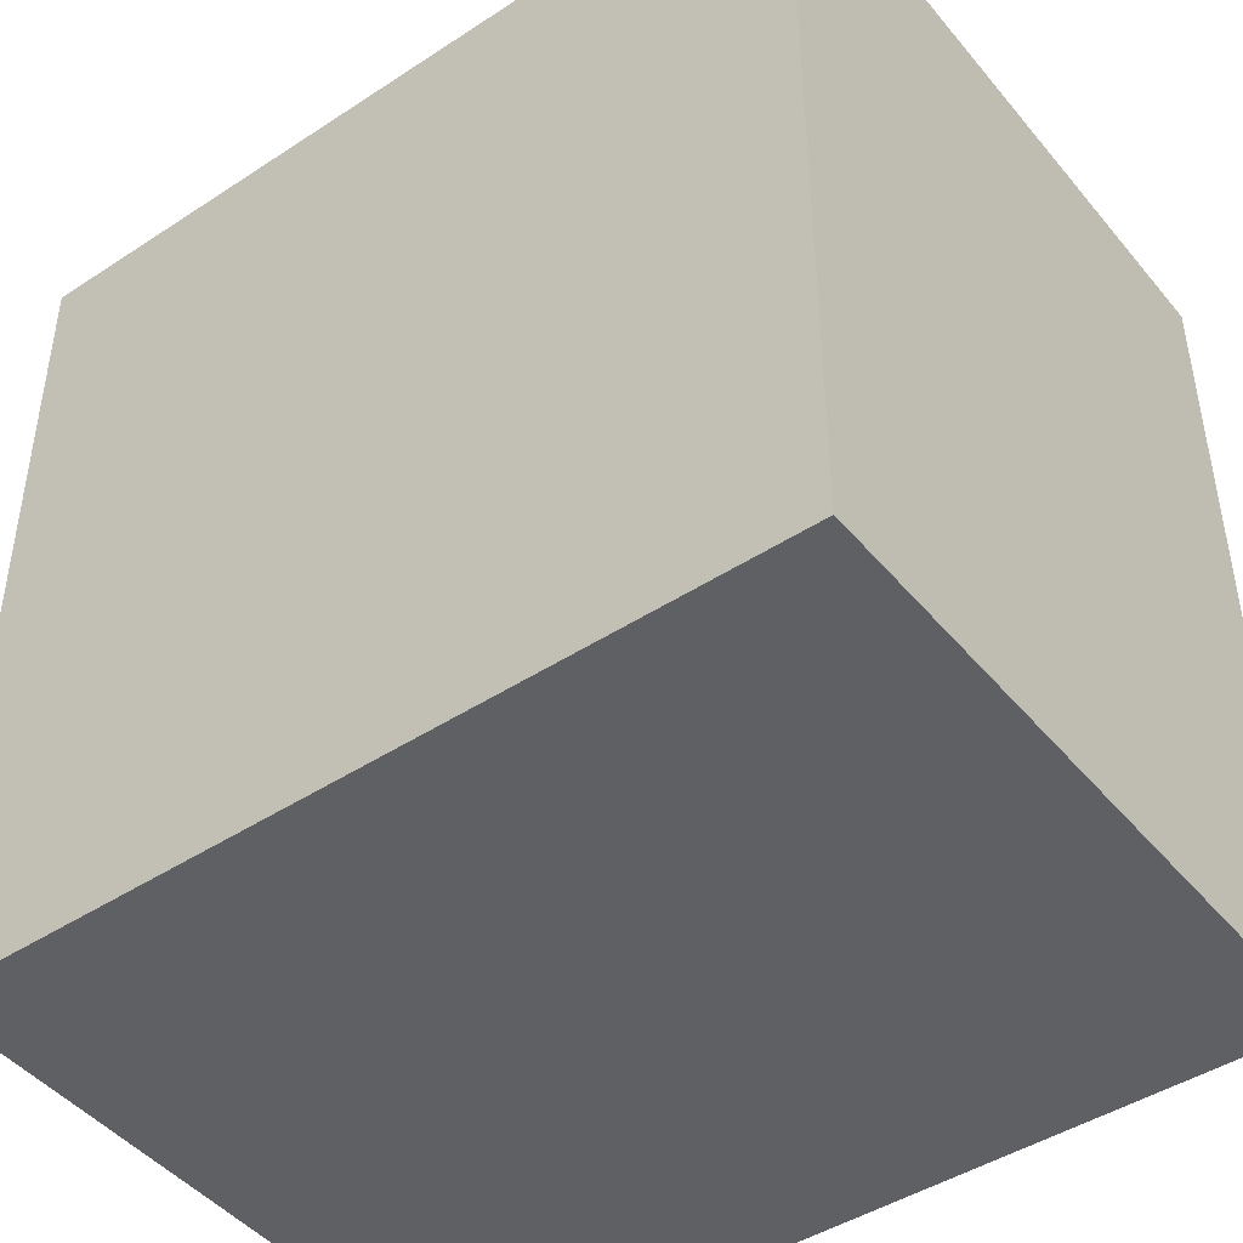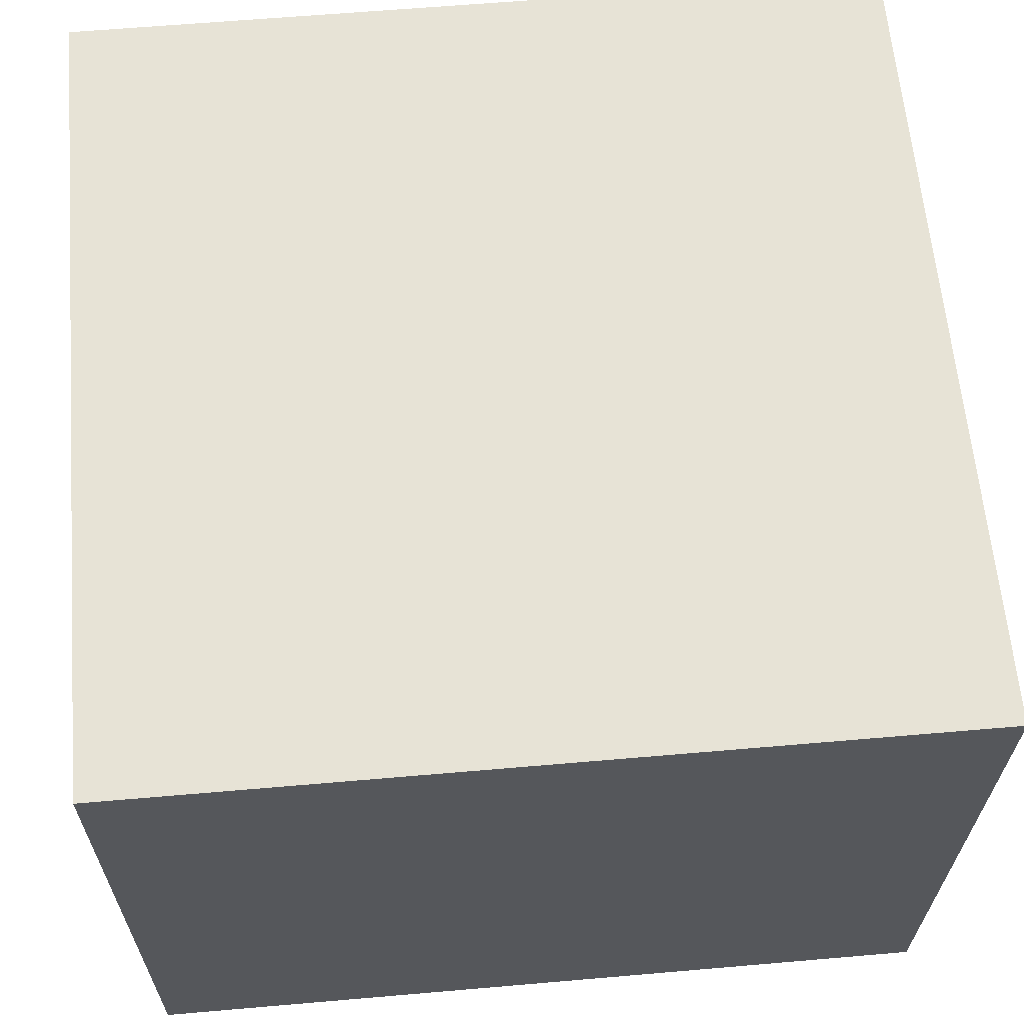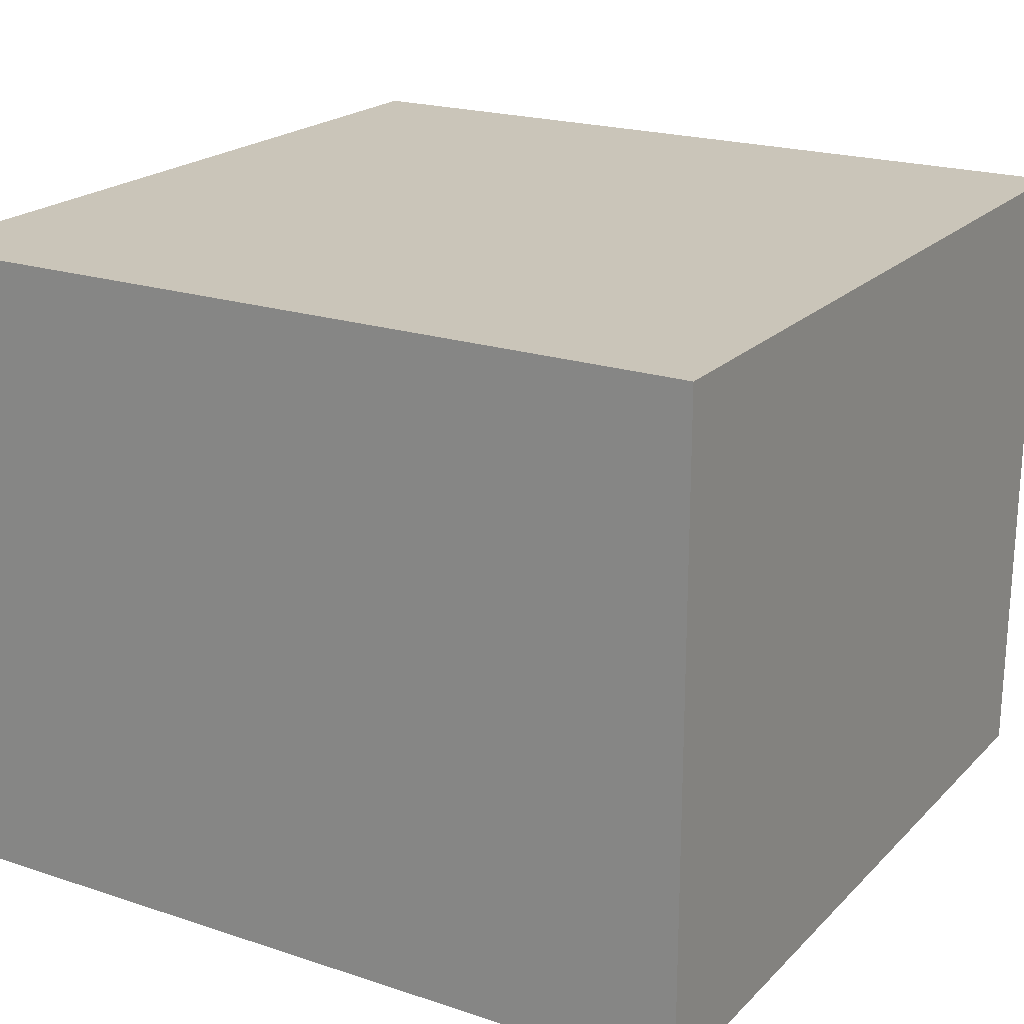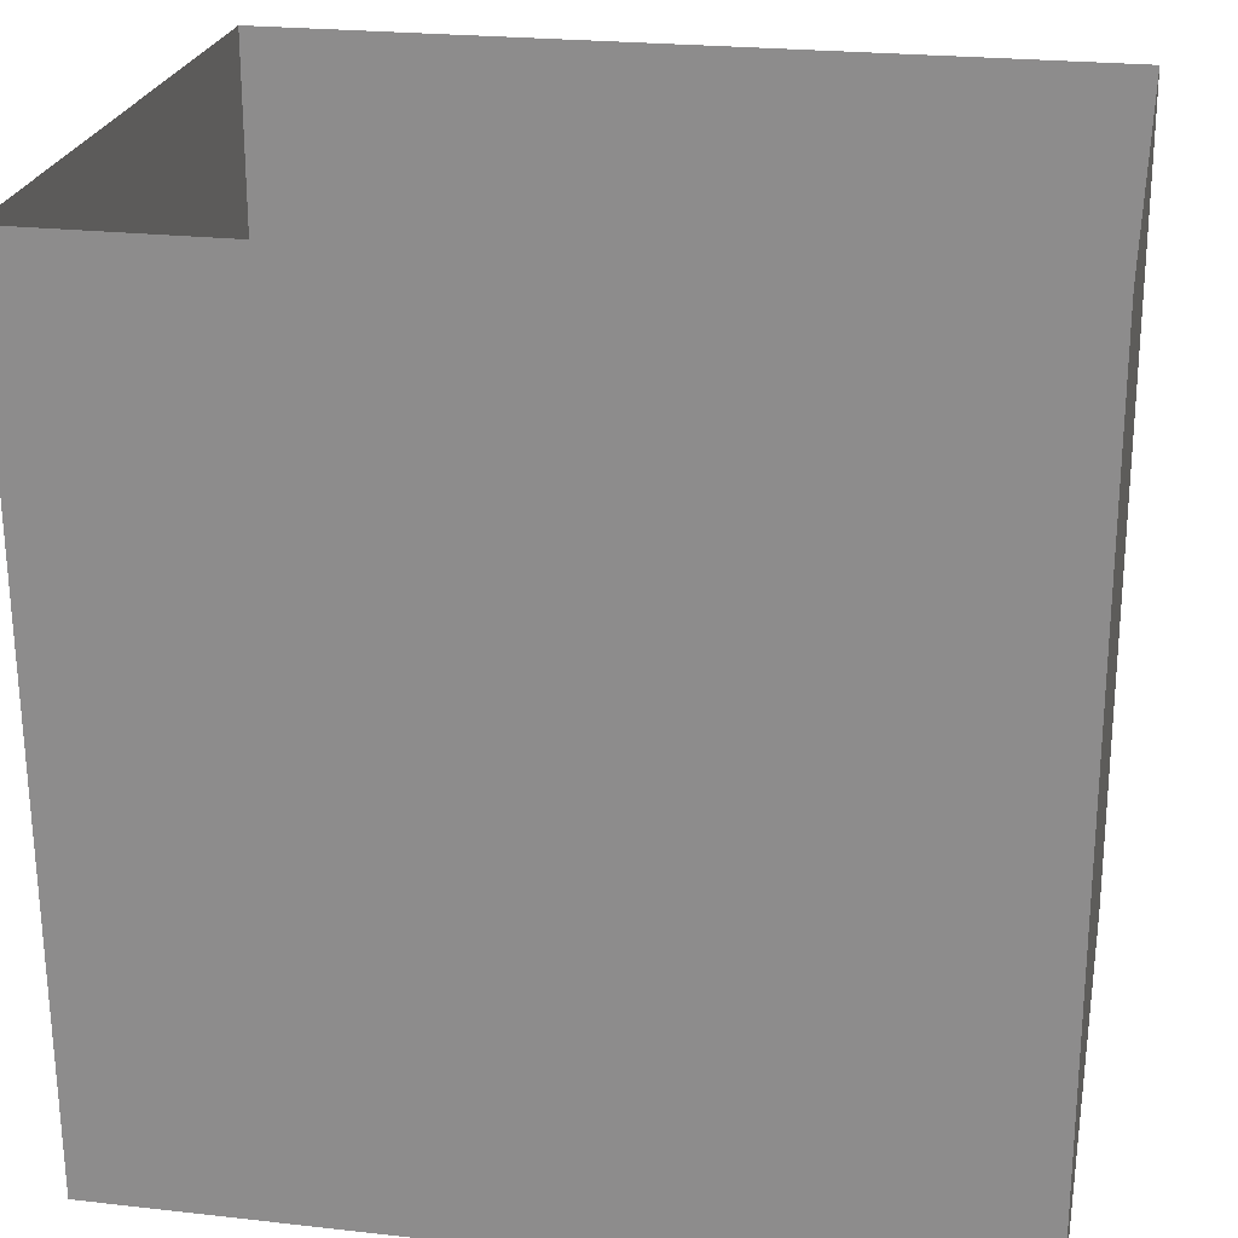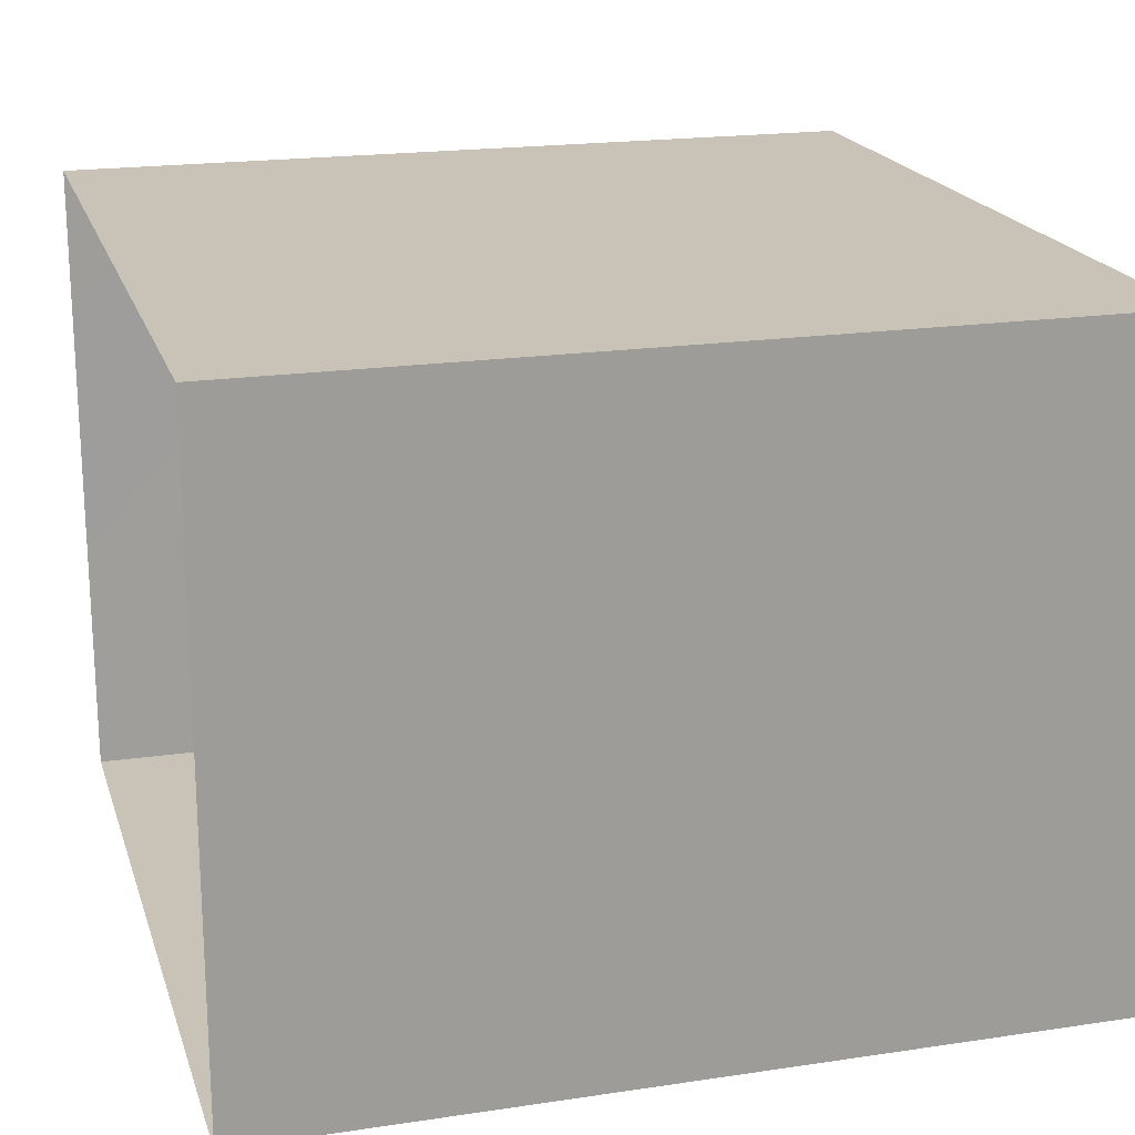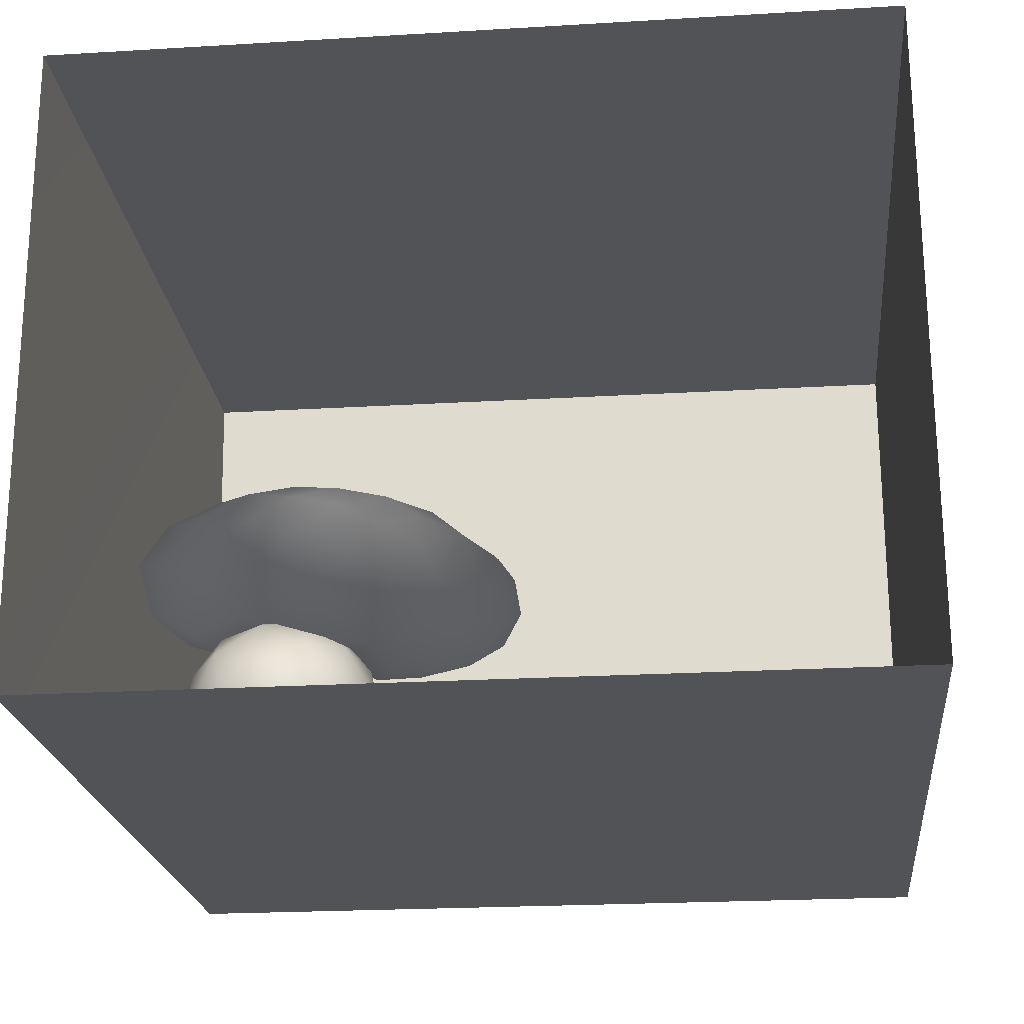
<metadata>
{"format":"obj","ext":"obj","renderer":"f3d","projection":"perspective","resolution":1024,"background":"white","views":[{"elev":-45.1,"azim":37.1,"up":"+Z"},{"elev":62.6,"azim":175.0,"up":"+Y"},{"elev":20.7,"azim":120.9,"up":"+Y"},{"elev":23.6,"azim":10.7,"up":"+Z"},{"elev":19.5,"azim":74.4,"up":"+Y"},{"elev":-22.4,"azim":5.9,"up":"+Y"}]}
</metadata>
<code>
v 0.01564 0.5035 0.00172
v -0.001106 0.6 -0.008957
v 0.0005852 0.5441 0.069
v -0.005515 0.5342 -0.07205
v -0.04021 0.6084 -0.09004
v -0.06255 0.6777 -0.01641
v -0.0286 0.4474 0.06613
v -0.03417 0.6267 0.07283
v -0.03388 0.4394 -0.05441
v -0.07479 0.5151 -0.1388
v -0.08939 0.3863 0.01168
v -0.0626 0.5333 0.1423
v -0.1273 0.4042 -0.09827
v -0.117 0.4173 0.1188
v -0.1251 0.6472 -0.1429
v -0.1199 0.6768 0.1254
v -0.1843 0.3553 0.01962
v -0.1763 0.5033 -0.1863
v -0.2252 0.3983 0.1456
v -0.1514 0.7416 -0.02829
v -0.158 0.5153 0.1947
v -0.2365 0.6174 -0.2088
v -0.2225 0.7318 -0.1338
v -0.2623 0.7979 -0.02249
v -0.2041 0.7619 0.07476
v -0.2089 0.6179 0.2118
v -0.2265 0.717 0.1638
v -0.3101 0.67 0.2286
v -0.2816 0.511 0.231
v -0.2946 0.4996 -0.2136
v -0.2927 0.3462 0.03116
v -0.2525 0.3836 -0.1173
v -0.3329 0.7876 -0.1191
v -0.3184 0.7894 0.1253
v -0.3576 0.4198 -0.1677
v -0.3619 0.6158 -0.2364
v -0.3077 0.7042 -0.1944
v -0.3395 0.3903 0.1516
v -0.3591 0.3649 -0.07138
v -0.3782 0.8336 -0.0005243
v -0.41 0.7292 -0.2014
v -0.3922 0.4686 0.2235
v -0.4448 0.8208 0.1187
v -0.456 0.4239 -0.1223
v -0.4218 0.5096 -0.2274
v -0.4182 0.7316 0.2172
v -0.4584 0.4098 0.1424
v -0.3945 0.5872 0.2579
v -0.3945 0.4051 0.0342
v -0.4501 0.817 -0.1123
v -0.5095 0.6365 -0.2435
v -0.5042 0.8515 0.00599
v -0.5065 0.4839 0.0355
v -0.5403 0.4988 -0.2141
v -0.5441 0.7663 0.201
v -0.5276 0.6449 0.2574
v -0.499 0.5063 0.2402
v -0.5162 0.763 -0.1872
v -0.559 0.8339 0.1063
v -0.5777 0.8274 -0.106
v -0.6089 0.4644 -0.1267
v -0.5819 0.4434 0.1583
v -0.6348 0.8487 0.02034
v -0.6232 0.5382 0.2383
v -0.6573 0.6835 0.2349
v -0.6658 0.7997 0.1498
v -0.6227 0.735 -0.2
v -0.7023 0.8188 -0.08955
v -0.7551 0.5647 0.2124
v -0.6955 0.4597 0.1635
v -0.7444 0.7224 -0.1779
v -0.6695 0.4829 0.03918
v -0.729 0.4392 -0.08169
v -0.8323 0.7765 -0.07787
v -0.7612 0.823 0.0466
v -0.7817 0.7183 0.1833
v -0.8056 0.4502 0.08283
v -0.6858 0.5749 -0.218
v -0.8794 0.6001 0.1574
v -0.8349 0.6463 -0.1647
v -0.8046 0.5211 -0.1512
v -0.8463 0.4669 -0.05153
v -0.8895 0.7518 0.07328
v -0.9414 0.6837 -0.06453
v -0.8988 0.5515 -0.103
v -0.9297 0.5203 0.02852
v -0.9581 0.6481 0.07713
v -0.1709 0.5608 0.01311
v -0.3831 0.5911 0.005129
v -0.8145 0.615 0.01803
v -0.642 0.6825 -0.1014
v -0.7416 0.6264 -0.0976
v -0.6985 0.6205 0.1379
v -0.7053 0.5453 -0.02154
v -0.6793 0.6934 0.02631
v -0.5312 0.7152 0.07896
v -0.5636 0.5579 -0.03841
v -0.5969 0.6123 0.1261
v -0.7526 0.715 -0.065
v -0.5298 0.7108 -0.07471
g leftSphere
f 75 76 66
f 77 82 73
f 46 43 55
f 72 77 73
f 43 59 55
f 77 86 82
f 53 44 49
f 8 12 3
f 3 12 7
f 2 8 3
f 74 84 83
f 74 68 71
f 79 87 86
f 2 4 5
f 38 47 49
f 76 83 79
f 50 58 60
f 46 34 43
f 30 22 18
f 75 66 63
f 20 25 16
f 6 15 20
f 52 50 60
f 2 3 1
f 36 45 51
f 66 55 59
f 16 26 21
f 16 25 27
f 50 52 40
f 13 10 9
f 24 25 20
f 44 39 49
f 14 19 17
f 24 23 33
f 31 19 38
f 22 15 18
f 43 34 40
f 31 39 32
f 16 8 6
f 21 26 29
f 57 56 64
f 47 62 53
f 3 7 1
f 29 48 42
f 30 45 36
f 76 69 65
f 28 34 46
f 17 11 14
f 46 56 48
f 84 80 85
f 43 52 59
f 77 69 79
f 56 55 65
f 67 51 78
f 75 83 76
f 17 32 13
f 48 28 46
f 6 8 2
f 79 69 76
f 44 45 35
f 5 6 2
f 16 12 8
f 58 41 51
f 21 12 16
f 48 56 57
f 58 51 67
f 23 15 22
f 27 34 28
f 73 81 78
f 14 12 21
f 10 15 5
f 80 84 74
f 29 19 21
f 70 77 72
f 24 34 25
f 28 26 27
f 49 39 31
f 40 33 50
f 83 84 87
f 5 15 6
f 17 19 31
f 38 29 42
f 49 47 53
f 68 67 71
f 9 11 13
f 42 47 38
f 65 66 76
f 1 4 2
f 85 81 82
f 68 60 67
f 16 6 20
f 79 86 77
f 13 11 17
f 86 85 82
f 39 44 35
f 64 56 65
f 78 61 73
f 79 83 87
f 54 61 78
f 87 84 86
f 73 61 72
f 84 85 86
f 48 57 42
f 59 63 66
f 25 34 27
f 14 11 7
f 28 48 29
f 29 26 28
f 51 54 78
f 70 62 64
f 20 23 24
f 54 45 44
f 32 30 18
f 74 75 68
f 71 80 74
f 65 55 66
f 74 83 75
f 56 46 55
f 53 72 61
f 71 78 80
f 62 47 57
f 71 67 78
f 58 67 60
f 80 81 85
f 13 18 10
f 59 52 63
f 21 19 14
f 44 53 61
f 9 4 1
f 77 70 69
f 37 23 22
f 1 7 9
f 5 4 10
f 62 57 64
f 80 78 81
f 33 23 37
f 40 34 24
f 32 18 13
f 50 41 58
f 75 63 68
f 37 41 33
f 10 4 9
f 7 11 9
f 63 52 60
f 57 47 42
f 49 31 38
f 35 32 39
f 31 32 17
f 73 82 81
f 30 32 35
f 20 15 23
f 27 26 16
f 35 45 30
f 36 37 22
f 7 12 14
f 36 41 37
f 18 15 10
f 70 64 69
f 33 41 50
f 54 44 61
f 24 33 40
f 51 45 54
f 40 52 43
f 38 19 29
f 51 41 36
f 72 62 70
f 22 30 36
f 53 62 72
f 69 64 65
f 63 60 68
v -0.5875 0.25 0
v -0.3375 0.25 0
v -0.3639 0.3618 0
v -0.3563 0.2986 0.08187
v -0.3653 0.3047 -0.1006
v -0.4035 0.3998 -0.07876
v -0.4327 0.4461 0.009191
v -0.3639 0.1884 0.09343
v -0.4106 0.388 0.1104
v -0.3675 0.1916 -0.1033
v -0.3585 0.1498 -8.755e-05
v -0.4211 0.2517 -0.1866
v -0.4442 0.3644 -0.1699
v -0.4851 0.4553 -0.09934
v -0.4094 0.2741 0.1738
v -0.5273 0.4926 -0.006295
v -0.4427 0.1371 -0.1697
v -0.436 0.1464 0.1697
v -0.5119 0.4644 0.104
v -0.4147 0.08009 0.06147
v -0.5002 0.3742 0.1986
v -0.4134 0.0815 -0.06174
v -0.5965 0.4833 -0.08926
v -0.5029 0.1961 -0.229
v -0.5492 0.415 -0.1838
v -0.5182 0.3029 -0.2343
v -0.5068 0.2362 0.2362
v -0.5332 0.122 0.2078
v -0.5008 0.04827 -0.1195
v -0.6272 0.4944 0.03432
v -0.5147 0.0433 0.1203
v -0.5564 0.1021 -0.1991
v -0.6521 0.4311 -0.1598
v -0.502 0.01518 -0.007365
v -0.6067 0.3224 0.2385
v -0.7093 0.4586 -0.06459
v -0.6208 0.4404 0.1585
v -0.6098 0.2073 -0.2453
v -0.6151 0.1857 0.24
v -0.6041 0.02082 -0.0985
v -0.738 0.44 0.06104
v -0.6256 0.06837 0.1675
v -0.6395 0.3351 -0.2293
v -0.7003 0.2569 0.223
v -0.7983 0.3769 -0.04453
v -0.7289 0.364 0.1717
v -0.6823 0.1056 -0.1807
v -0.6181 0.005694 0.04337
v -0.7402 0.3706 -0.157
v -0.7259 0.2395 -0.2079
v -0.7161 0.1473 0.1882
v -0.8113 0.3382 0.06798
v -0.7263 0.04958 -0.05535
v -0.7281 0.0603 0.08217
v -0.7816 0.2498 0.1576
v -0.7904 0.1614 -0.1161
v -0.8002 0.2782 -0.1284
v -0.789 0.147 0.1063
v -0.835 0.2508 -0.03502
v -0.806 0.1284 0.0009649
v -0.8277 0.222 0.06329
g rightSphere
f 160 161 159
f 159 161 152
f 156 160 159
f 134 120 131
f 153 156 147
f 155 158 151
f 139 128 127
f 116 123 130
f 112 117 124
f 150 149 143
f 126 112 124
f 139 127 135
f 152 155 146
f 120 111 108
f 110 105 102
f 132 117 129
f 138 126 124
f 106 105 113
f 127 128 118
f 137 130 141
f 121 115 109
f 141 152 146
f 131 120 118
f 128 139 142
f 149 145 136
f 122 117 110
f 123 116 114
f 153 147 140
f 129 134 140
f 132 129 140
f 108 115 118
f 148 153 140
f 115 127 118
f 103 106 107
f 160 156 153
f 126 125 113
f 121 109 119
f 136 145 141
f 111 122 110
f 117 112 110
f 134 122 120
f 131 128 142
f 148 131 142
f 128 131 118
f 156 159 157
f 150 138 147
f 133 149 136
f 158 154 151
f 106 114 107
f 148 134 131
f 123 114 125
f 154 142 151
f 160 154 158
f 121 127 115
f 108 111 102
f 109 103 107
f 127 121 135
f 142 139 151
f 104 115 108
f 161 160 158
f 154 148 142
f 138 143 126
f 145 149 157
f 105 112 113
f 156 150 147
f 112 105 110
f 135 137 146
f 123 136 130
f 145 159 152
f 144 139 135
f 149 150 157
f 114 116 107
f 144 155 151
f 123 133 136
f 116 119 107
f 161 155 152
f 149 133 143
f 109 104 103
f 138 150 143
f 133 123 125
f 148 154 153
f 134 148 140
f 132 138 124
f 104 108 102
f 122 134 129
f 137 119 130
f 111 110 102
f 125 114 113
f 144 135 146
f 139 144 151
f 138 132 147
f 103 104 102
f 130 136 141
f 141 145 152
f 137 121 119
f 154 160 153
f 122 111 120
f 112 126 113
f 150 156 157
f 117 122 129
f 115 104 109
f 119 109 107
f 105 106 103
f 119 116 130
f 147 132 140
f 121 137 135
f 105 103 102
f 143 133 125
f 159 145 157
f 114 106 113
f 120 108 118
f 137 141 146
f 155 144 146
f 126 143 125
f 155 161 158
f 117 132 124
v   1 0 -1.04
v  -0.99 0 -1.04
v  -1.01 0  0.99
v   1 0  0.99
g floor
f 162 163 164
f 164 165 162
v   1 1.59 -1.04
v   1 1.59  0.99
v  -1.02 1.59  0.99
v  -1.02 1.59 -1.04
g ceiling
f 166 167 168
f 168 169 166
v   1 1.59 -1.04
v  -1.02 1.59 -1.04
v  -0.99 0 -1.04
v   1 0 -1.04
g backWall
f 170 171 172
f 172 173 170
v  1 1.59 0.99
v  1 1.59 -1.04
v  1 0 -1.04
v  1 0 0.99
g rightWall
f 174 175 176
f 176 177 174
v  -1.02 1.59 -1.04
v  -1.02 1.59 0.99
v  -1.01 0 0.99
v  -0.99 0 -1.04
g leftWall
f 178 179 180
f 180 181 178
v  0.23 1.58 -0.22
v  0.23 1.58 0.16
v  -0.24 1.58 0.16
v  -0.24 1.58 -0.22
g light
f 182 183 184
f 184 185 182

</code>
